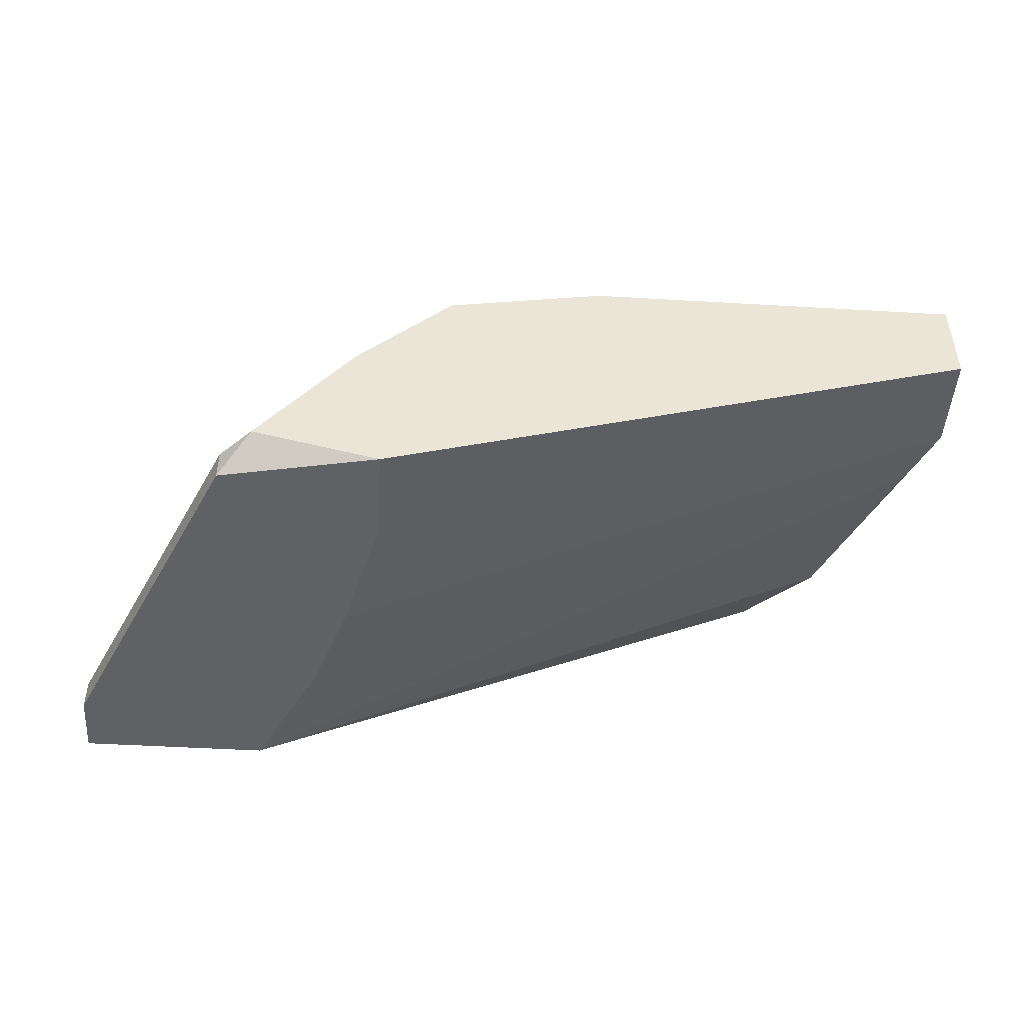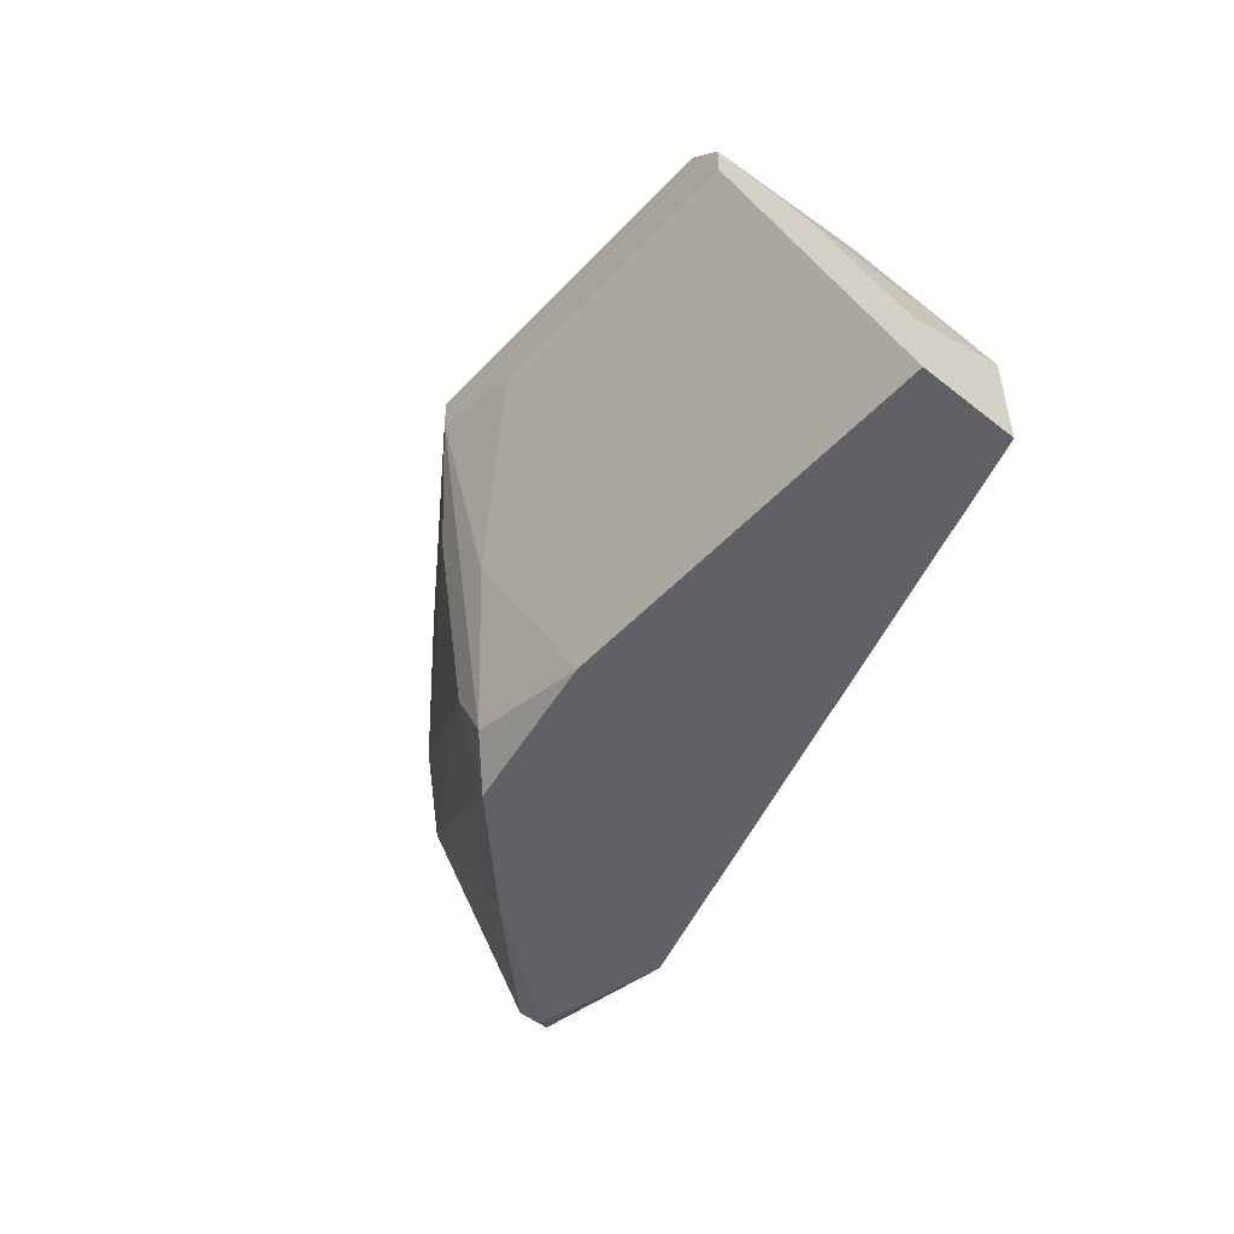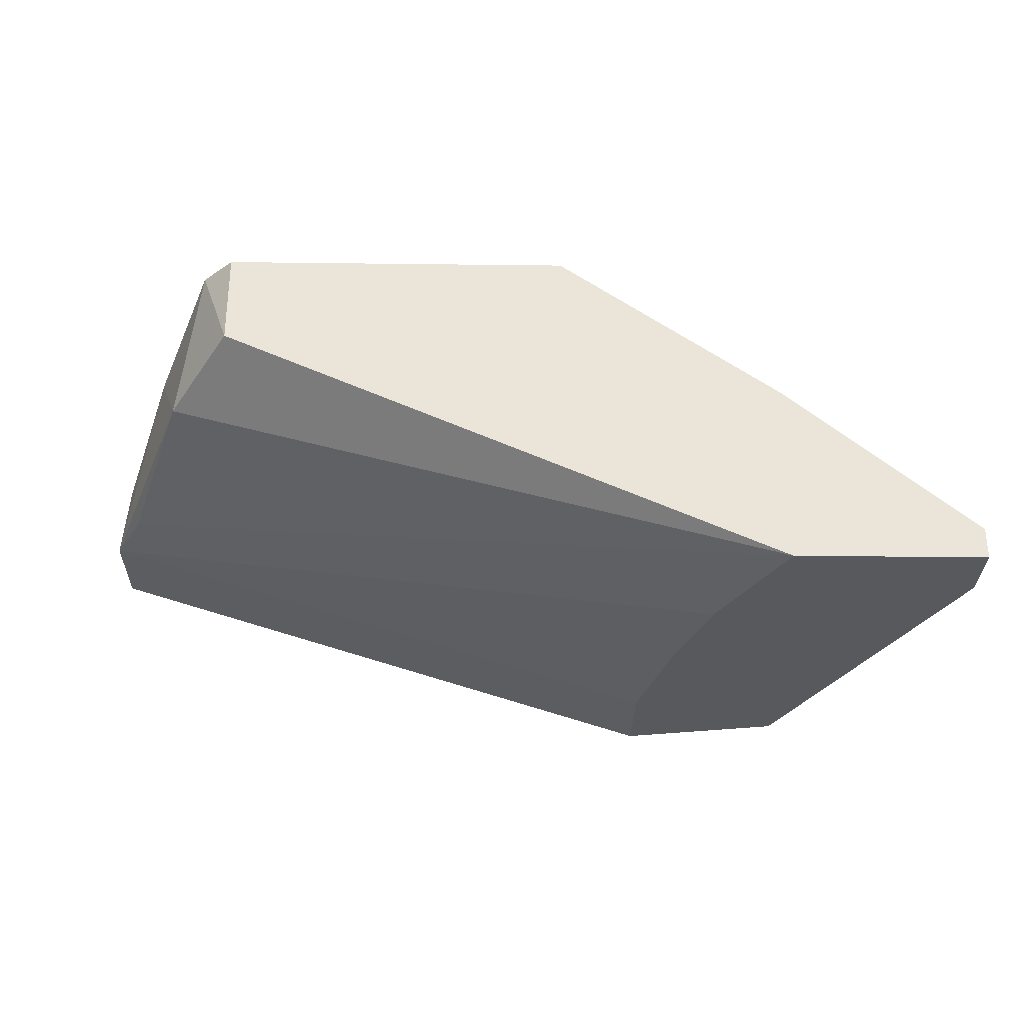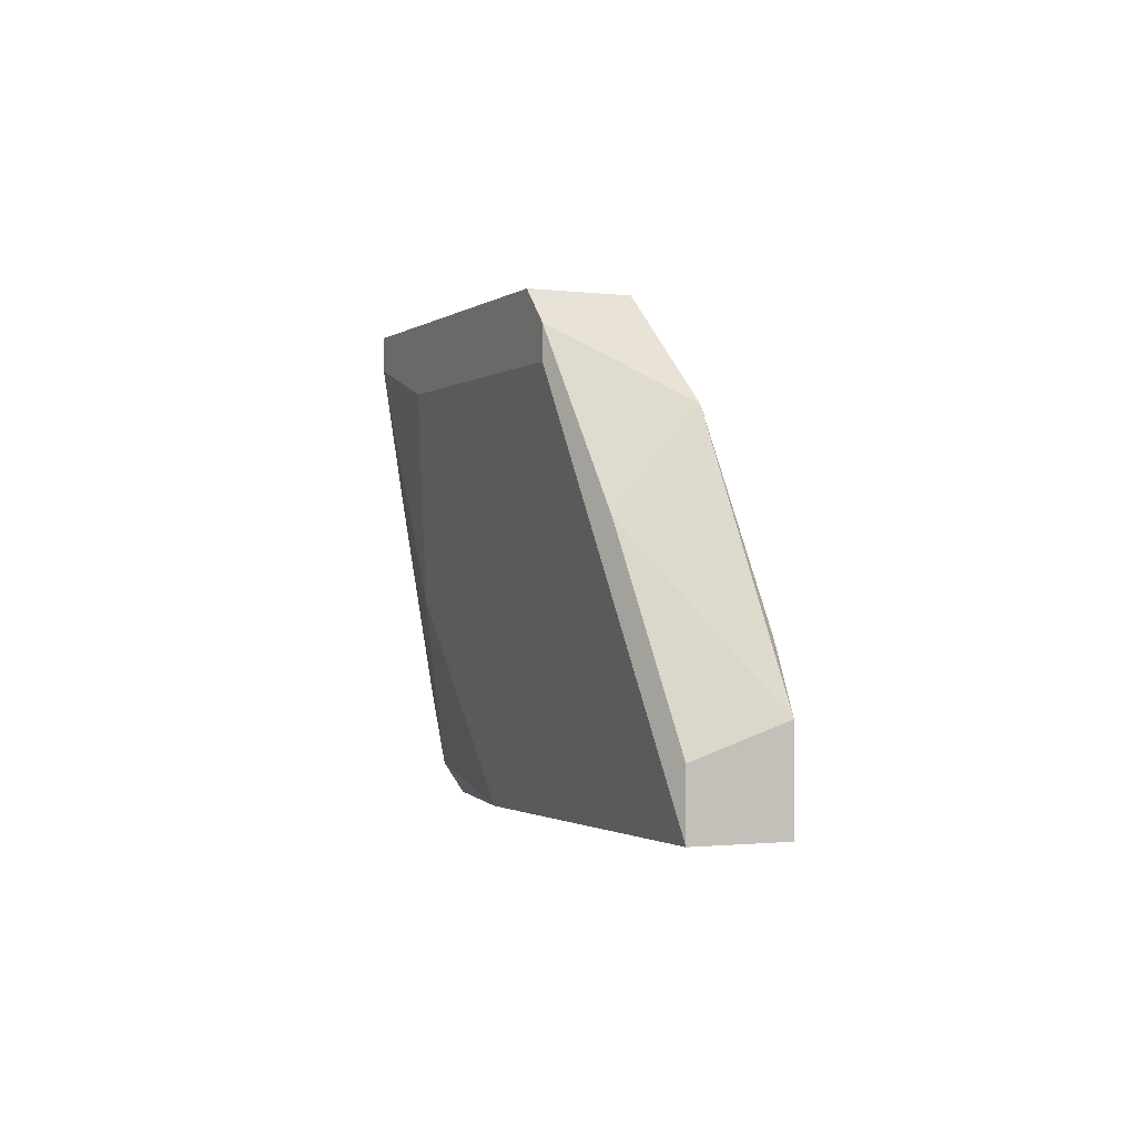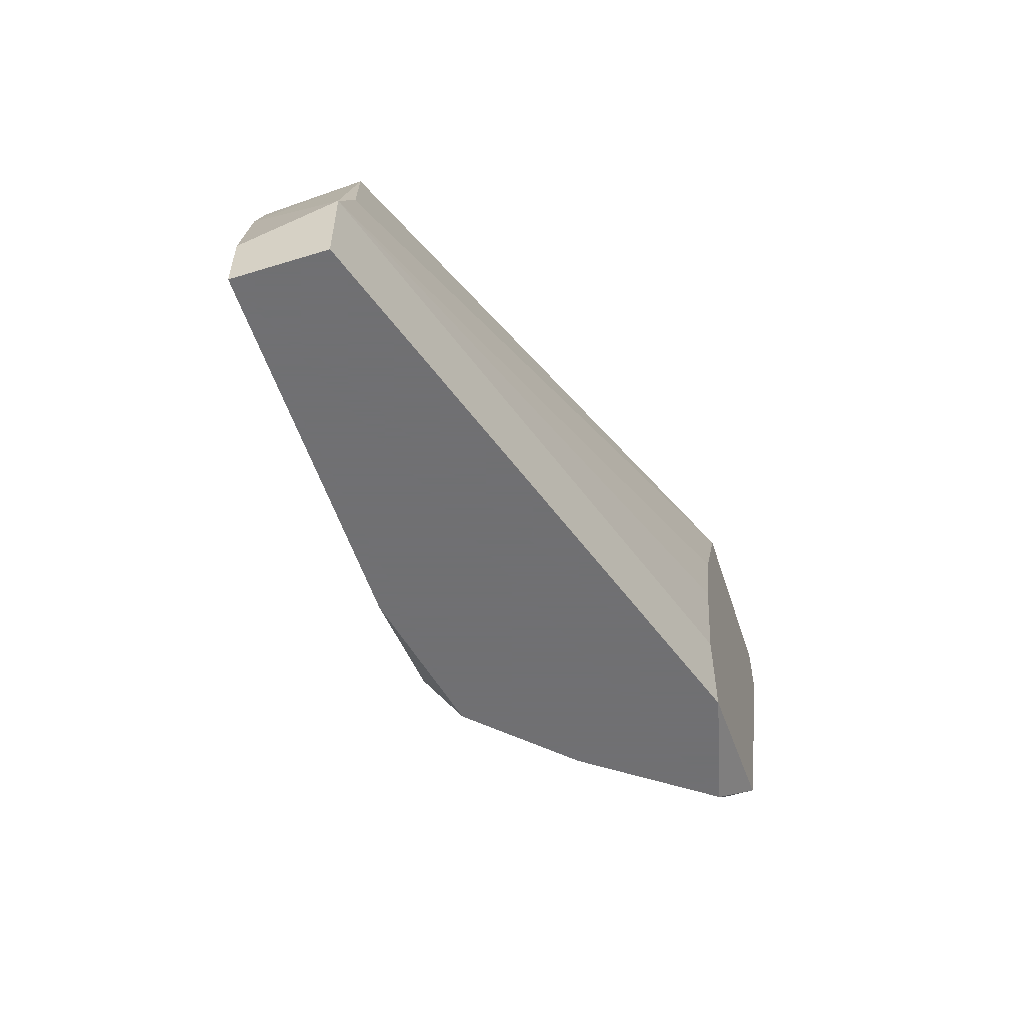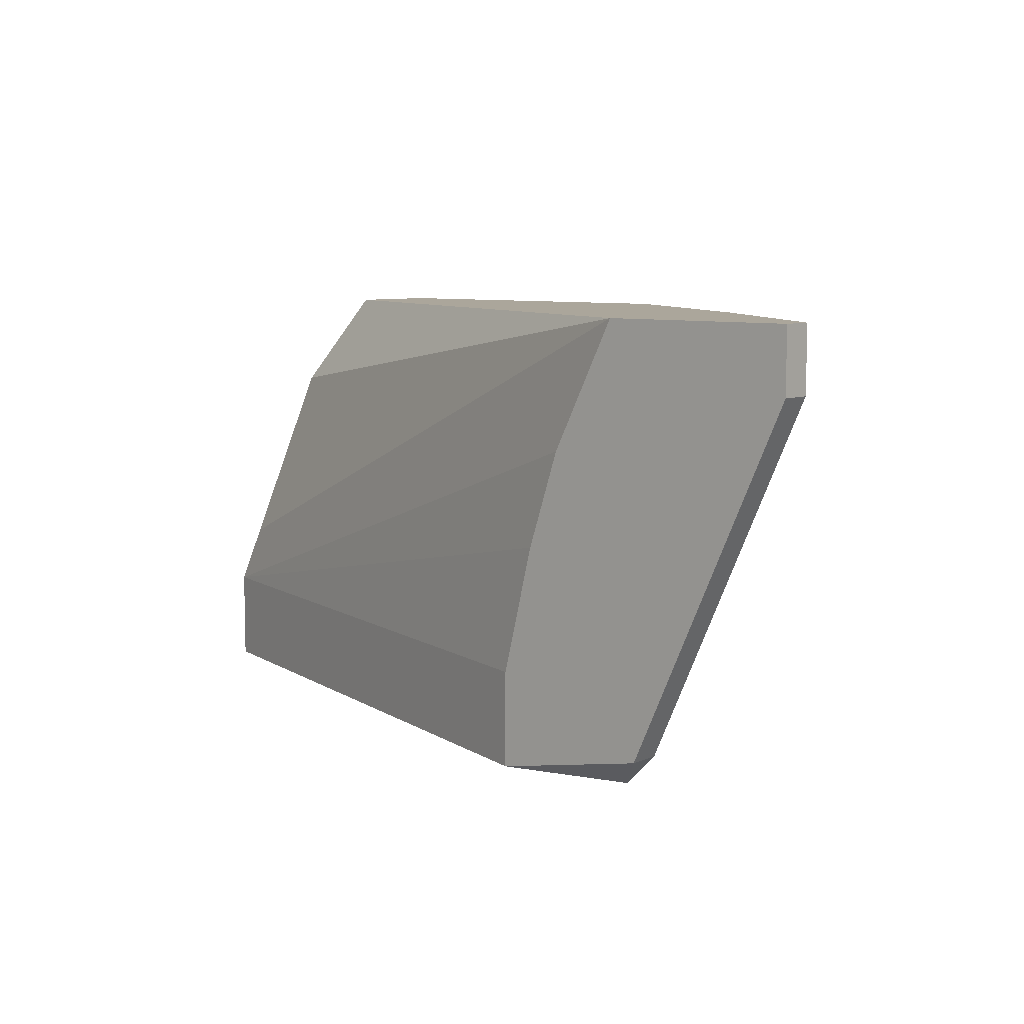
<metadata>
{"format":"obj","ext":"obj","renderer":"f3d","projection":"perspective","resolution":1024,"background":"white","views":[{"elev":-47.2,"azim":176.2,"up":"+Y"},{"elev":-49.9,"azim":-131.0,"up":"+Z"},{"elev":-30.0,"azim":-1.0,"up":"+Y"},{"elev":-1.2,"azim":-114.5,"up":"+Z"},{"elev":-55.0,"azim":-72.0,"up":"+Z"},{"elev":8.0,"azim":40.9,"up":"+Z"}]}
</metadata>
<code>
v 0.01747 0.04016 0.01205
v 0.01026 0.03535 -0.01678
v 0.01026 0.03294 -0.01678
v -0.04017 0.04976 0.007238
v -0.01855 0.05456 -0.01918
v 0.02228 0.03535 0.009642
v 0.02228 0.03535 0.01445
v 0.02228 0.03294 0.009642
v 0.02228 0.03294 0.01445
v -0.04258 0.05696 3.3e-05
v -0.03777 0.05937 0.01205
v -0.03777 0.05937 0.009642
v -0.01136 0.05696 -0.004764
v -0.00175 0.03294 -0.01918
v -0.00175 0.03294 -0.01197
v 0.00305 0.03294 0.004839
v -0.04738 0.04736 -0.01918
v -0.04738 0.04736 -0.01197
v -0.04738 0.05456 -0.01918
v -0.04738 0.05456 -0.01437
v 0.007858 0.03535 -0.01918
v 0.007858 0.04736 0.01445
v 0.007858 0.03294 0.01445
v -0.01615 0.05937 0.009642
v -0.04498 0.04736 -0.007167
v -0.006557 0.05216 -0.01918
v -0.006557 0.05696 0.002436
v -0.006557 0.05456 -0.01197
v -0.03537 0.05937 0.01445
v -0.03537 0.05216 0.01445
v -0.008958 0.05937 0.01205
v -0.008958 0.05937 0.01445
v -0.008958 0.05456 -0.01678
v 0.00065 0.04496 -0.01918
v 0.00065 0.03294 -0.002367
f 5 24 13
f 18 17 14
f 22 29 23
f 17 18 19
f 14 17 19
f 14 19 21
f 23 14 9
f 22 23 9
f 21 19 26
f 23 29 30
f 4 23 30
f 14 23 35
f 29 31 12
f 26 33 28
f 6 26 28
f 14 21 3
f 9 14 3
f 29 22 32
f 31 29 32
f 22 31 32
f 33 26 5
f 26 19 5
f 19 12 5
f 6 3 2
f 3 21 2
f 18 4 10
f 12 19 10
f 6 28 1
f 1 28 27
f 31 22 27
f 33 31 27
f 28 33 27
f 22 1 27
f 18 23 25
f 4 18 25
f 23 4 25
f 12 31 24
f 5 12 24
f 26 6 34
f 21 26 34
f 6 2 34
f 2 21 34
f 18 14 15
f 35 18 15
f 14 35 15
f 30 29 11
f 4 30 11
f 29 12 11
f 10 4 11
f 12 10 11
f 23 18 16
f 18 35 16
f 35 23 16
f 19 18 20
f 18 10 20
f 10 19 20
f 6 9 8
f 3 6 8
f 9 3 8
f 22 9 7
f 9 6 7
f 1 22 7
f 6 1 7
f 31 33 13
f 33 5 13
f 24 31 13

</code>
